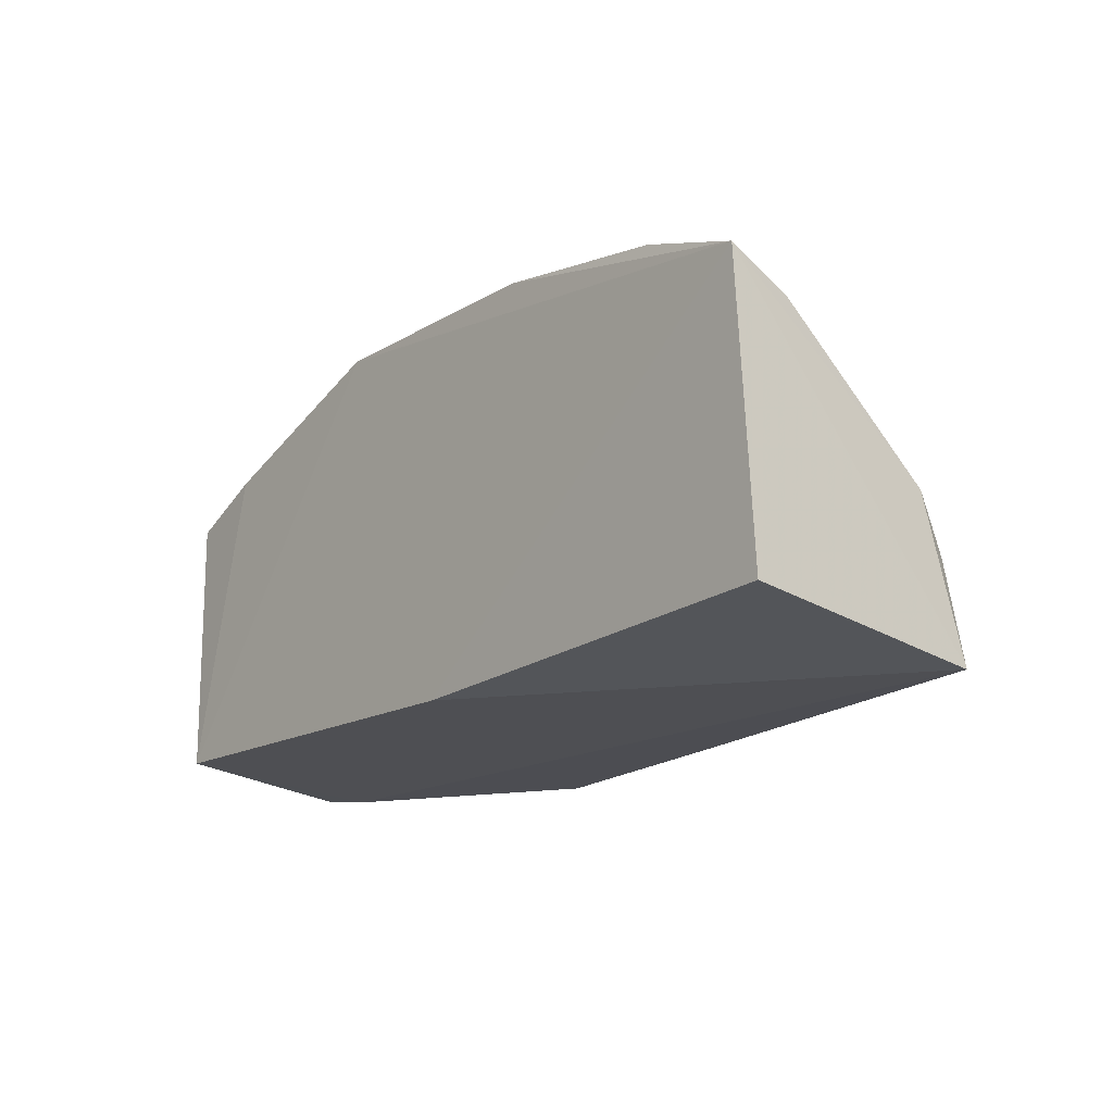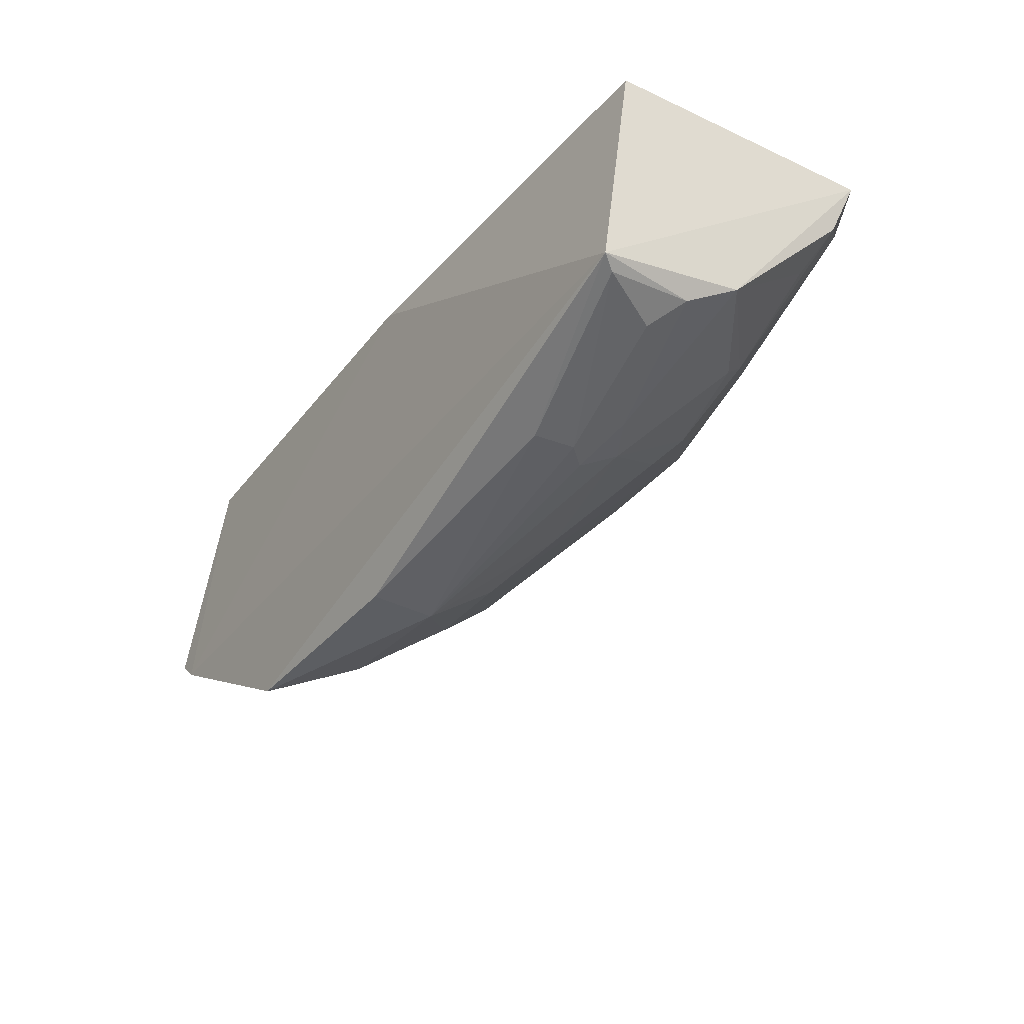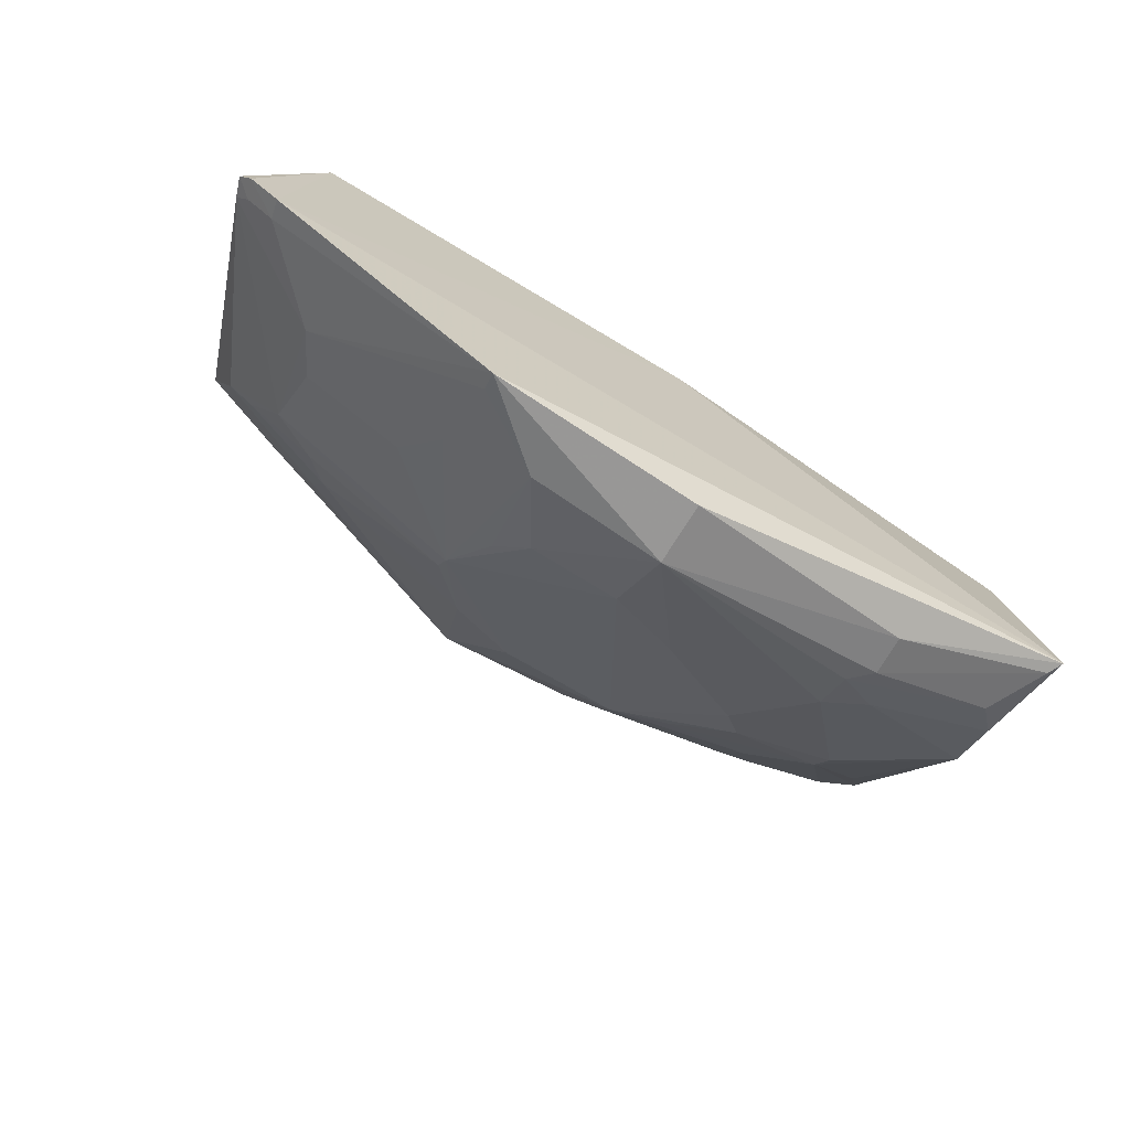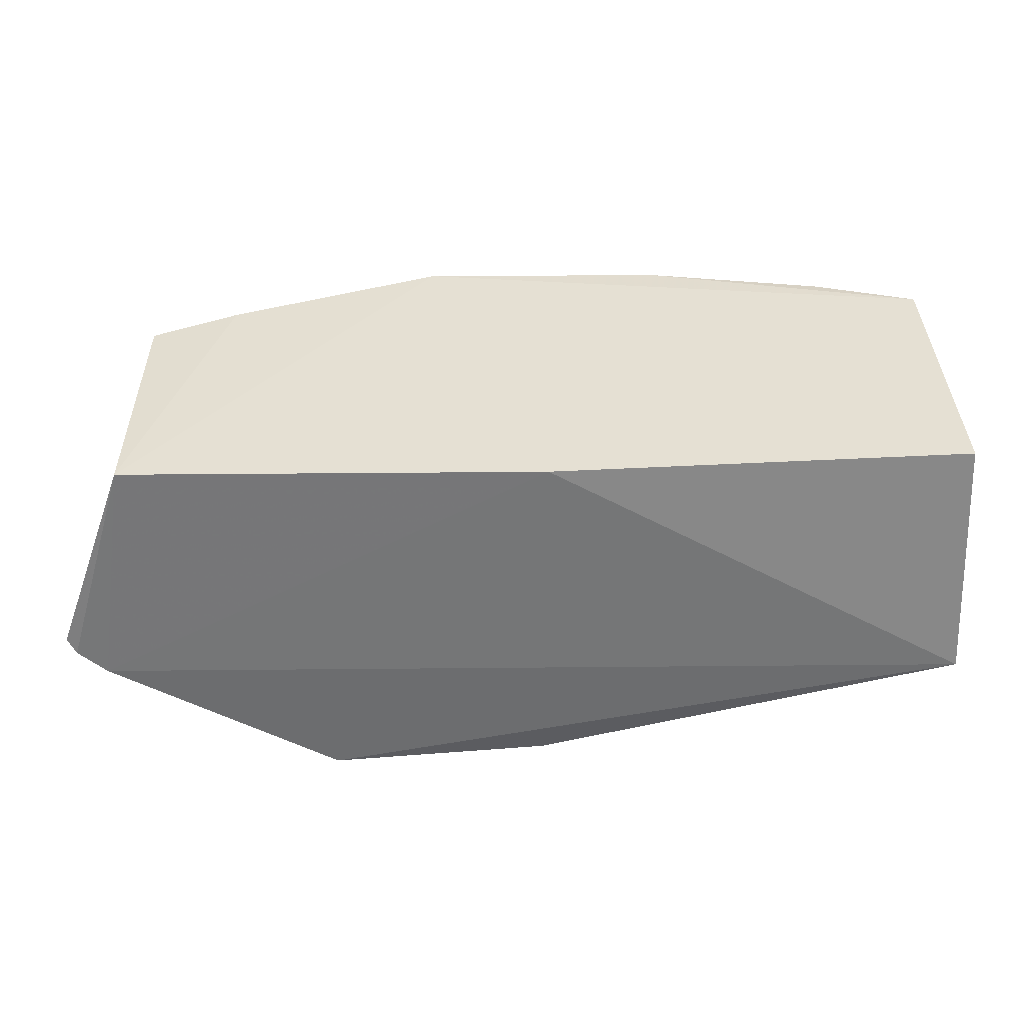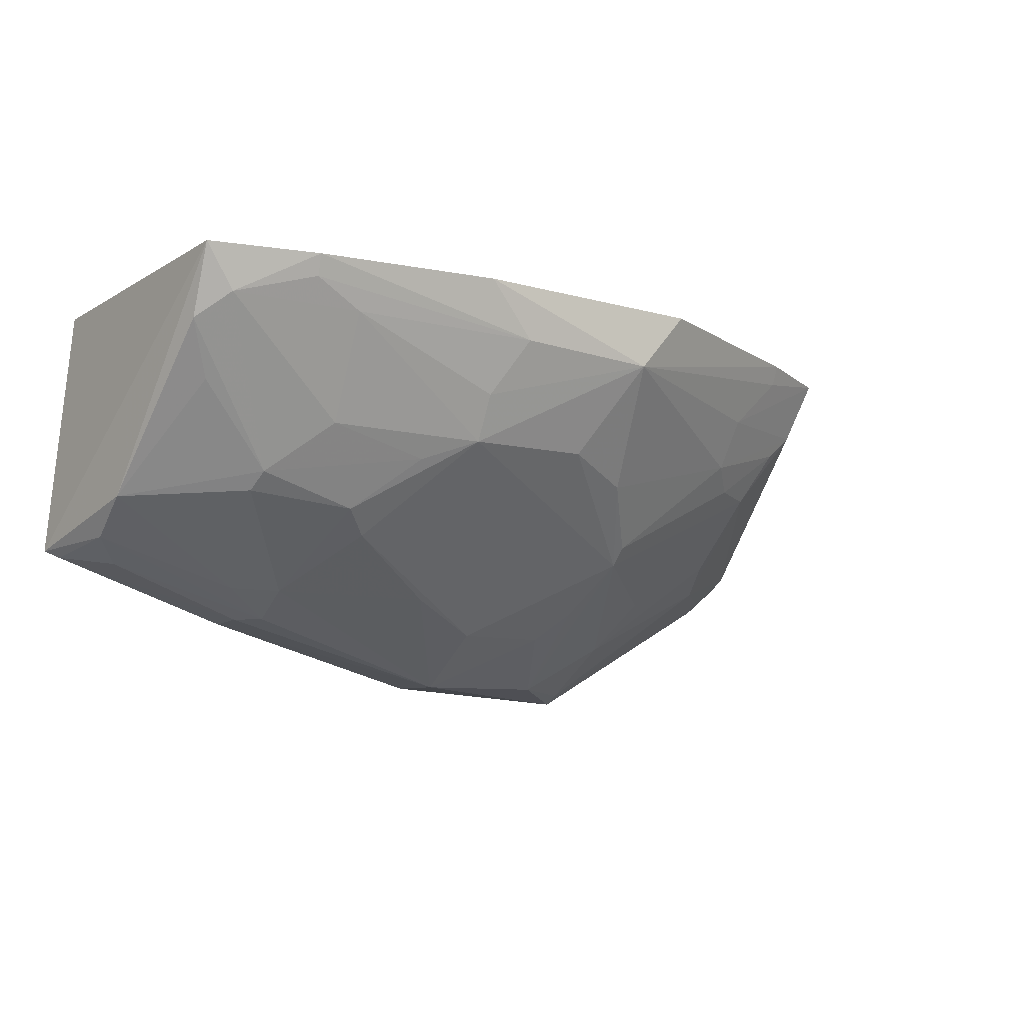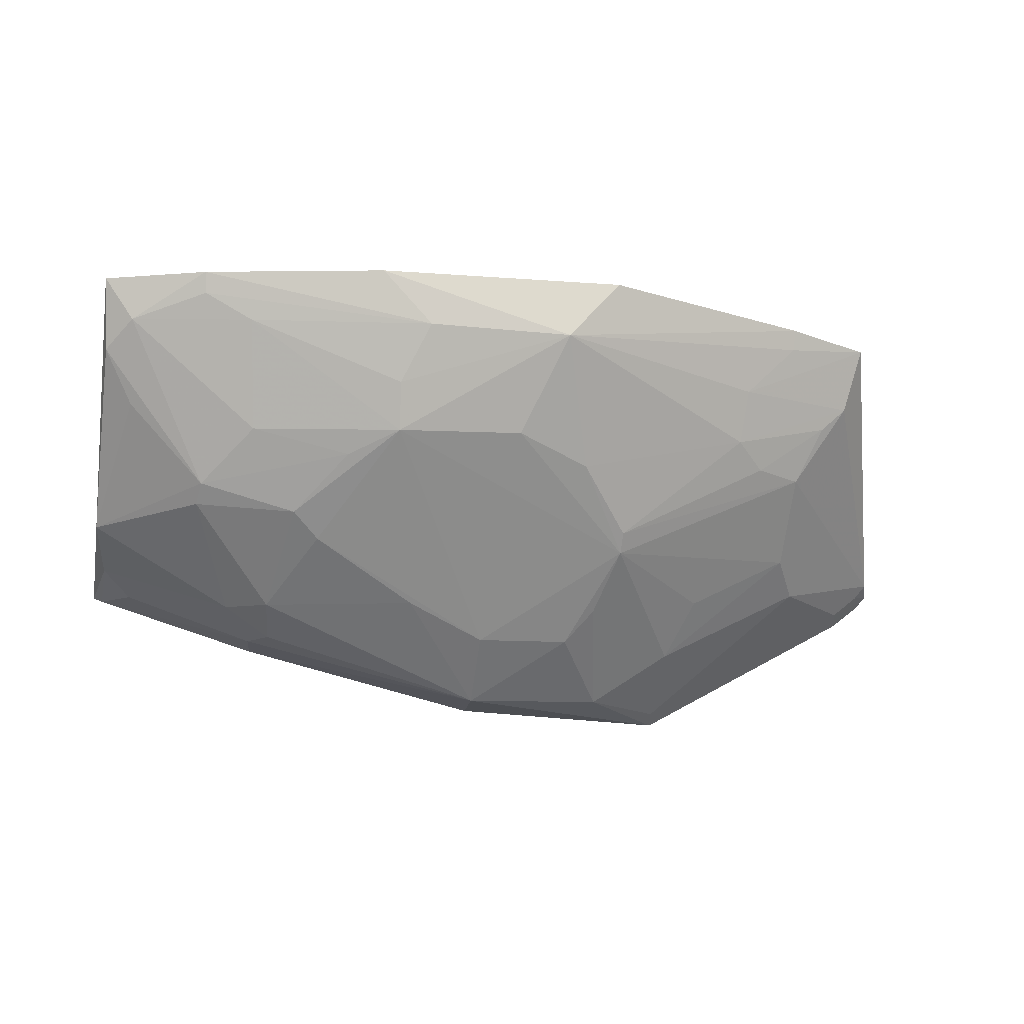
<metadata>
{"format":"obj","ext":"obj","renderer":"f3d","projection":"perspective","resolution":1024,"background":"white","views":[{"elev":-16.2,"azim":-130.2,"up":"+Z"},{"elev":-34.3,"azim":-121.7,"up":"+Y"},{"elev":-66.8,"azim":148.5,"up":"+Y"},{"elev":36.1,"azim":179.3,"up":"+Y"},{"elev":-10.4,"azim":-35.7,"up":"+Y"},{"elev":-19.3,"azim":-8.0,"up":"+Y"}]}
</metadata>
<code>
v 0.1363 -0.4639 -0.003995
v 0.2924 -0.3682 0.0005894
v 0.04663 -0.2787 0.2149
v -0.2297 -0.2448 0.1833
v -0.2348 -0.2507 0.01797
v -0.1254 -0.414 0.08061
v 0.2098 -0.3293 0.1209
v 0.007576 -0.2507 0.002823
v 0.06451 -0.4306 0.07935
v -0.05137 -0.3317 0.1814
v -0.2389 -0.3898 -0.002981
v 0.2229 -0.3852 0.05113
v 0.2697 -0.3886 -0.004387
v 0.25 -0.2507 0.002823
v 0.009037 -0.4614 0.03972
v 0.09244 -0.3751 0.136
v -0.1704 -0.2459 0.2026
v -0.1681 -0.3561 0.1384
v 0.2887 -0.3637 0.01258
v 0.1359 -0.43 0.05113
v 0.2673 -0.384 0.007397
v 0.2865 -0.3752 -0.003368
v 0.2485 -0.2491 0.1512
v 0.07692 -0.2436 0.2152
v 0.09072 -0.4585 0.03531
v 0.009249 -0.4596 0.003129
v -0.1362 -0.4283 0.04459
v -0.09644 -0.3842 0.1267
v 0.1661 -0.3156 0.1501
v 0.01005 -0.4316 0.08022
v 0.02161 -0.3301 0.1821
v -0.03603 -0.2752 0.212
v -0.2328 -0.3695 0.0858
v -0.2125 -0.2695 0.1816
v 0.135 -0.4585 0.00688
v 0.2093 -0.3707 0.07831
v 0.2827 -0.3714 0.008414
v 0.2398 -0.2843 0.1368
v 0.1993 -0.2462 0.1713
v -0.06549 -0.2446 0.2168
v 0.09219 -0.3852 0.1272
v -0.1238 -0.4283 0.05661
v -0.1348 -0.4287 0.02079
v -0.03615 -0.4141 0.09715
v -0.1706 -0.3657 0.1275
v -0.1115 -0.3715 0.1386
v 0.1828 -0.3279 0.1345
v 0.06384 -0.3436 0.1669
v 0.1689 -0.2871 0.1646
v -0.1418 -0.2722 0.1963
v -0.05234 -0.3064 0.195
v -0.2131 -0.4006 0.03996
v -0.2279 -0.2834 0.1662
v -0.1381 -0.3292 0.1651
v 0.0802 -0.4143 0.09525
v 0.1504 -0.401 0.07746
v -0.1506 -0.4129 0.06801
v -0.081 -0.3432 0.1668
v 0.2247 -0.2982 0.1355
v 0.1987 -0.2578 0.1671
v -0.1695 -0.2574 0.1982
v -0.2286 -0.3882 0.05494
v -0.2327 -0.3943 0.005219
v -0.2123 -0.3119 0.1513
f 8 5 4
f 11 5 8
f 11 4 5
f 13 11 8
f 13 1 11
f 14 13 8
f 19 7 12
f 21 12 1
f 21 1 13
f 22 14 2
f 22 13 14
f 22 21 13
f 23 19 2
f 23 2 14
f 24 14 8
f 24 8 4
f 25 15 1
f 25 9 15
f 26 11 1
f 26 1 15
f 30 10 28
f 30 15 9
f 31 3 10
f 33 4 11
f 34 17 4
f 35 1 12
f 35 12 20
f 35 25 1
f 35 20 25
f 36 20 12
f 36 12 7
f 37 2 19
f 37 19 12
f 37 12 21
f 37 22 2
f 37 21 22
f 38 7 19
f 38 19 23
f 39 23 14
f 39 14 24
f 39 24 3
f 40 24 4
f 40 4 17
f 40 17 32
f 40 32 3
f 40 3 24
f 41 25 20
f 41 30 9
f 41 10 30
f 41 31 10
f 41 36 7
f 41 7 16
f 42 27 15
f 42 15 6
f 43 26 15
f 43 15 27
f 43 11 26
f 44 28 6
f 44 6 15
f 44 30 28
f 44 15 30
f 45 18 33
f 46 28 10
f 46 18 45
f 46 45 6
f 46 6 28
f 47 29 16
f 47 16 7
f 48 29 3
f 48 16 29
f 48 3 31
f 48 41 16
f 48 31 41
f 49 3 29
f 49 38 23
f 49 29 38
f 51 10 3
f 51 3 32
f 51 50 10
f 51 32 50
f 52 27 42
f 53 18 34
f 53 34 4
f 53 4 33
f 54 34 18
f 54 50 34
f 54 10 50
f 55 41 9
f 55 9 25
f 55 25 41
f 56 41 20
f 56 20 36
f 56 36 41
f 57 42 6
f 57 45 33
f 57 6 45
f 58 46 10
f 58 18 46
f 58 54 18
f 58 10 54
f 59 38 29
f 59 29 47
f 59 47 7
f 59 7 38
f 60 39 3
f 60 3 49
f 60 49 23
f 60 23 39
f 61 50 32
f 61 32 17
f 61 17 34
f 61 34 50
f 62 33 11
f 62 57 33
f 62 52 42
f 62 42 57
f 63 43 27
f 63 27 52
f 63 11 43
f 63 62 11
f 63 52 62
f 64 53 33
f 64 33 18
f 64 18 53

</code>
